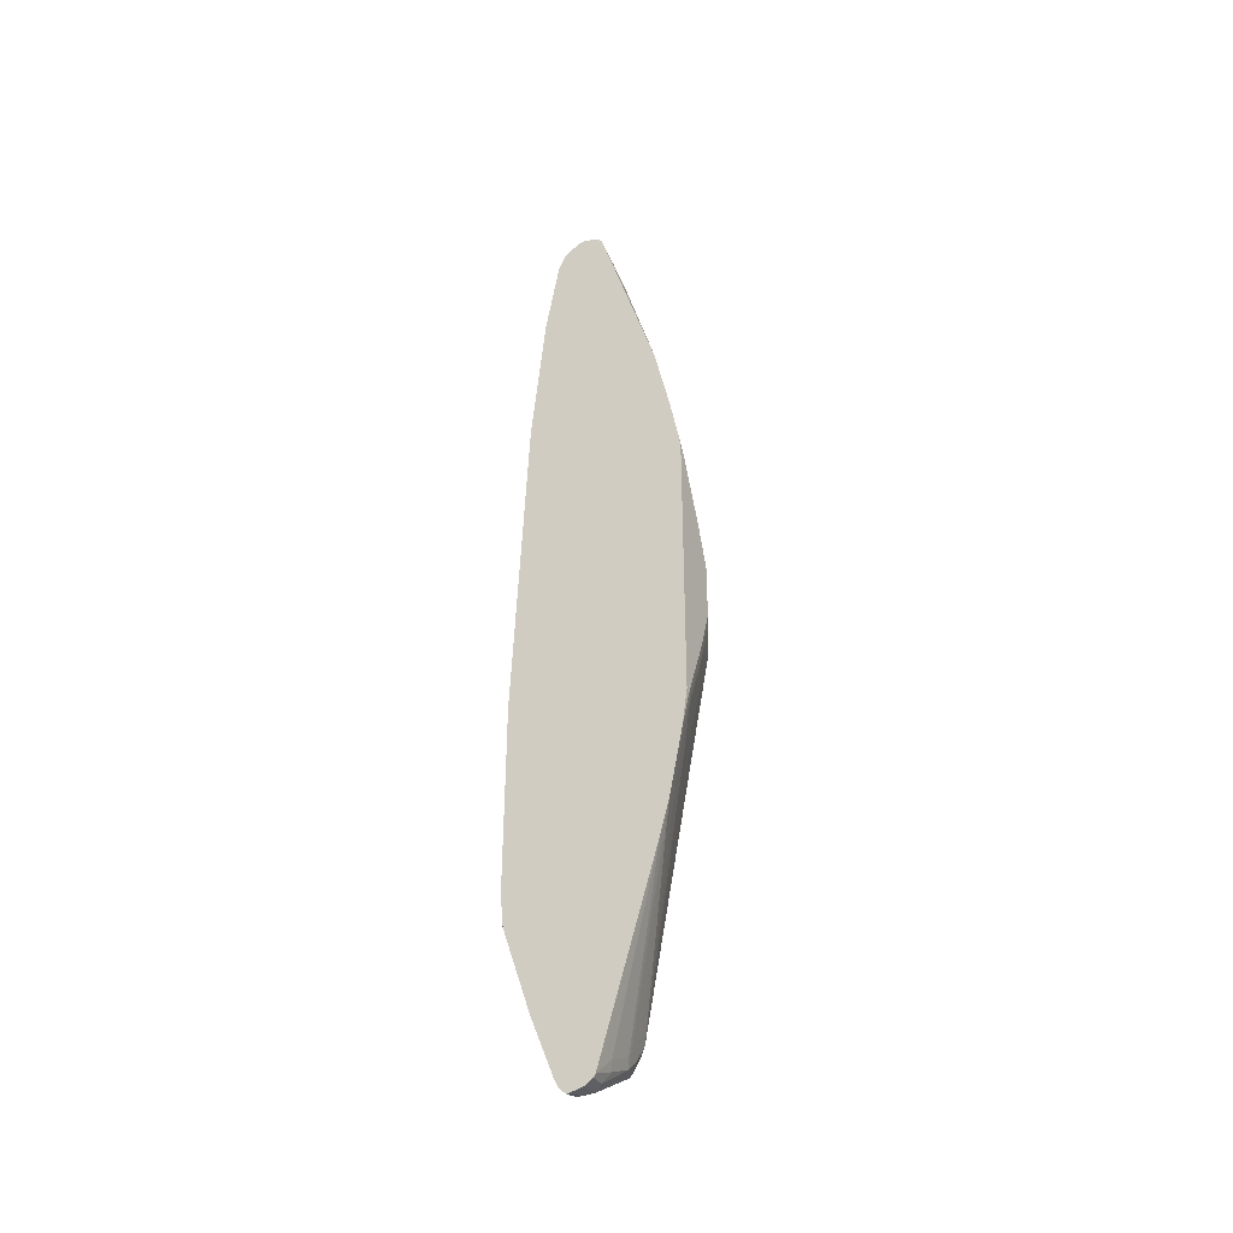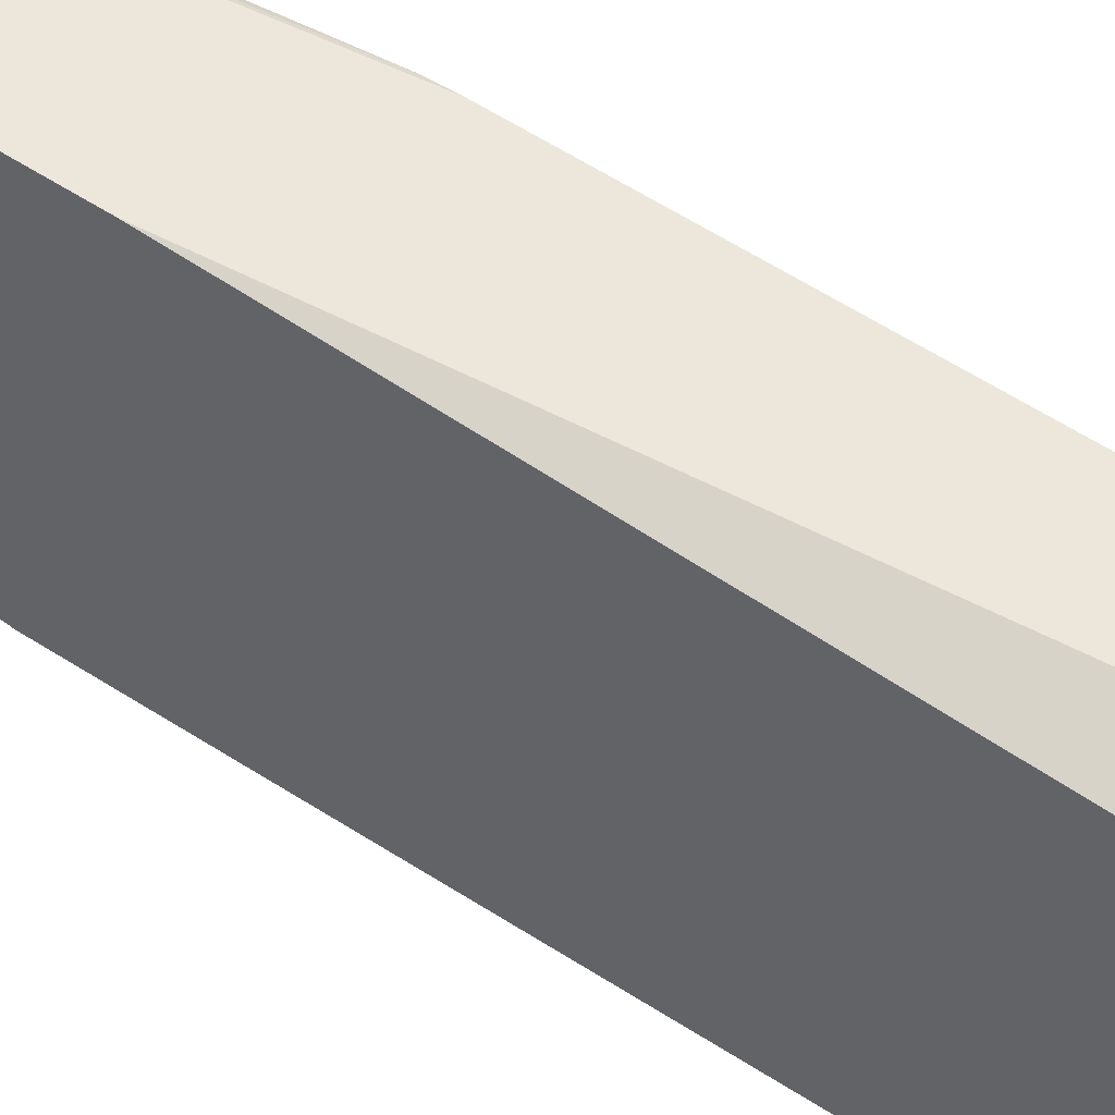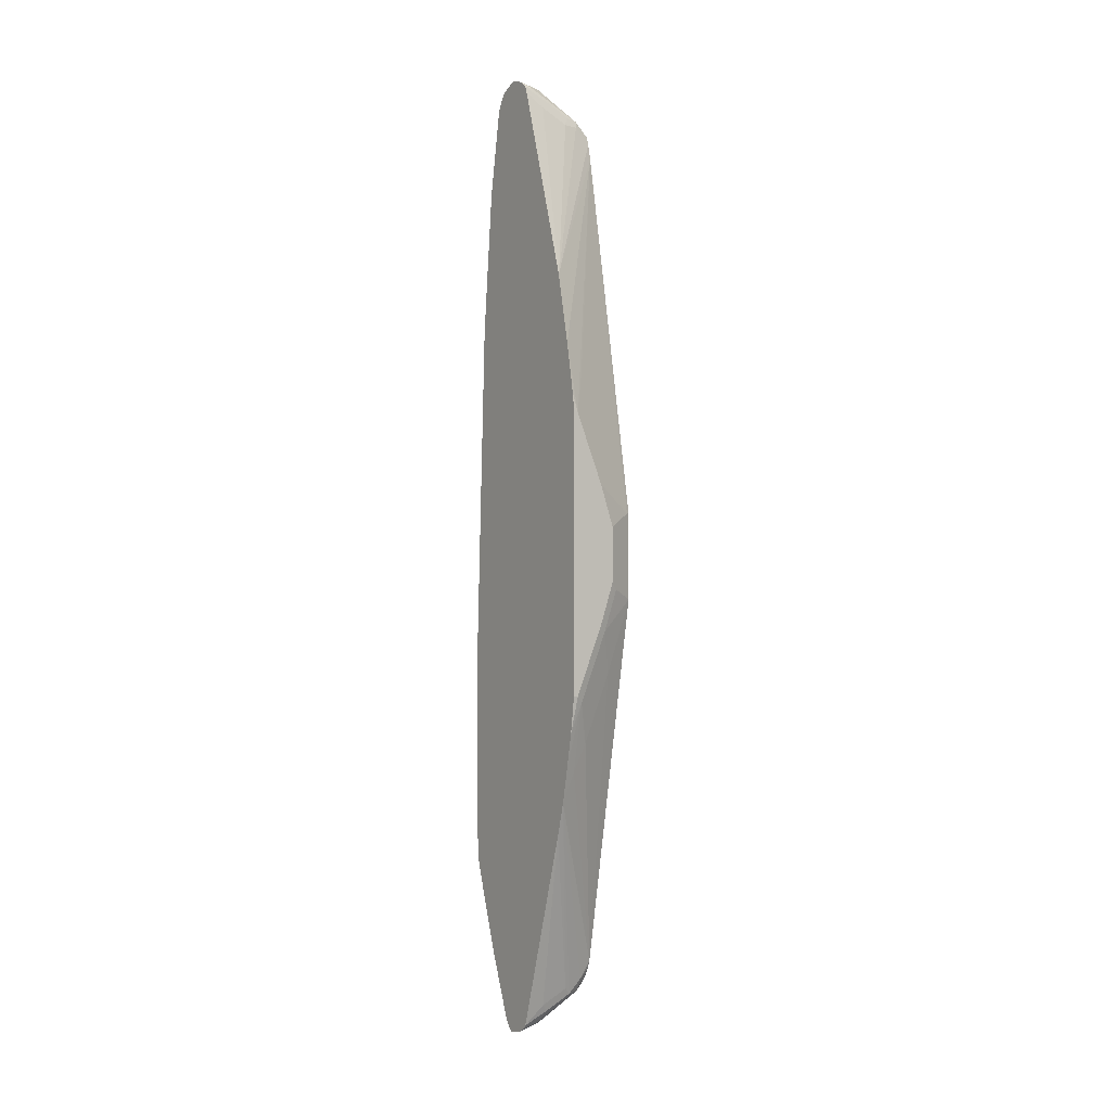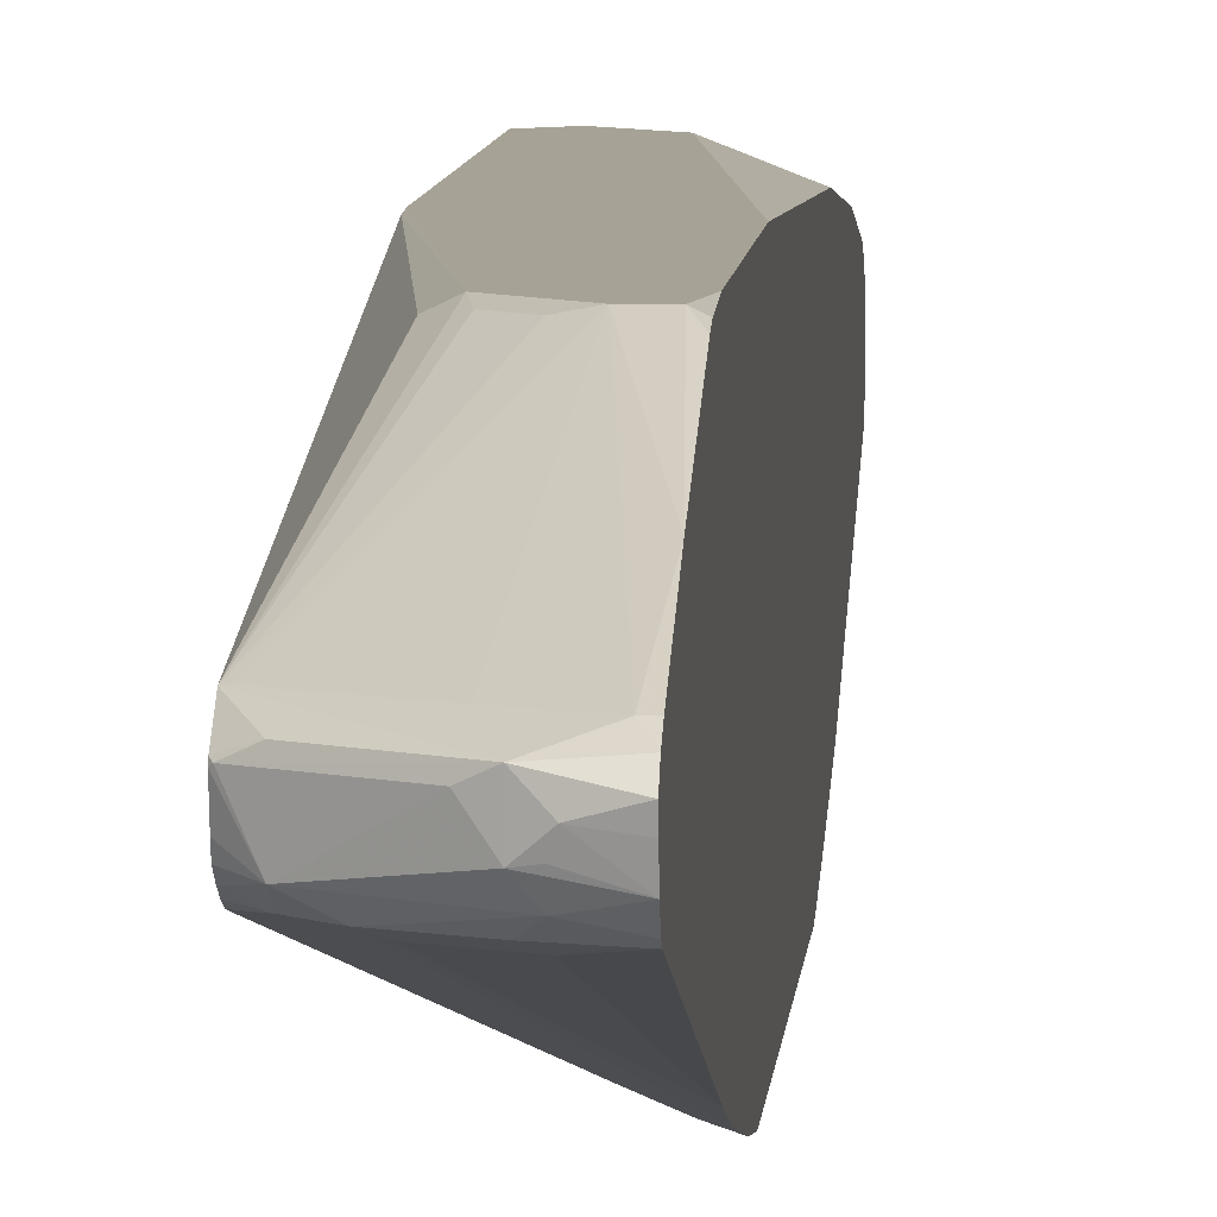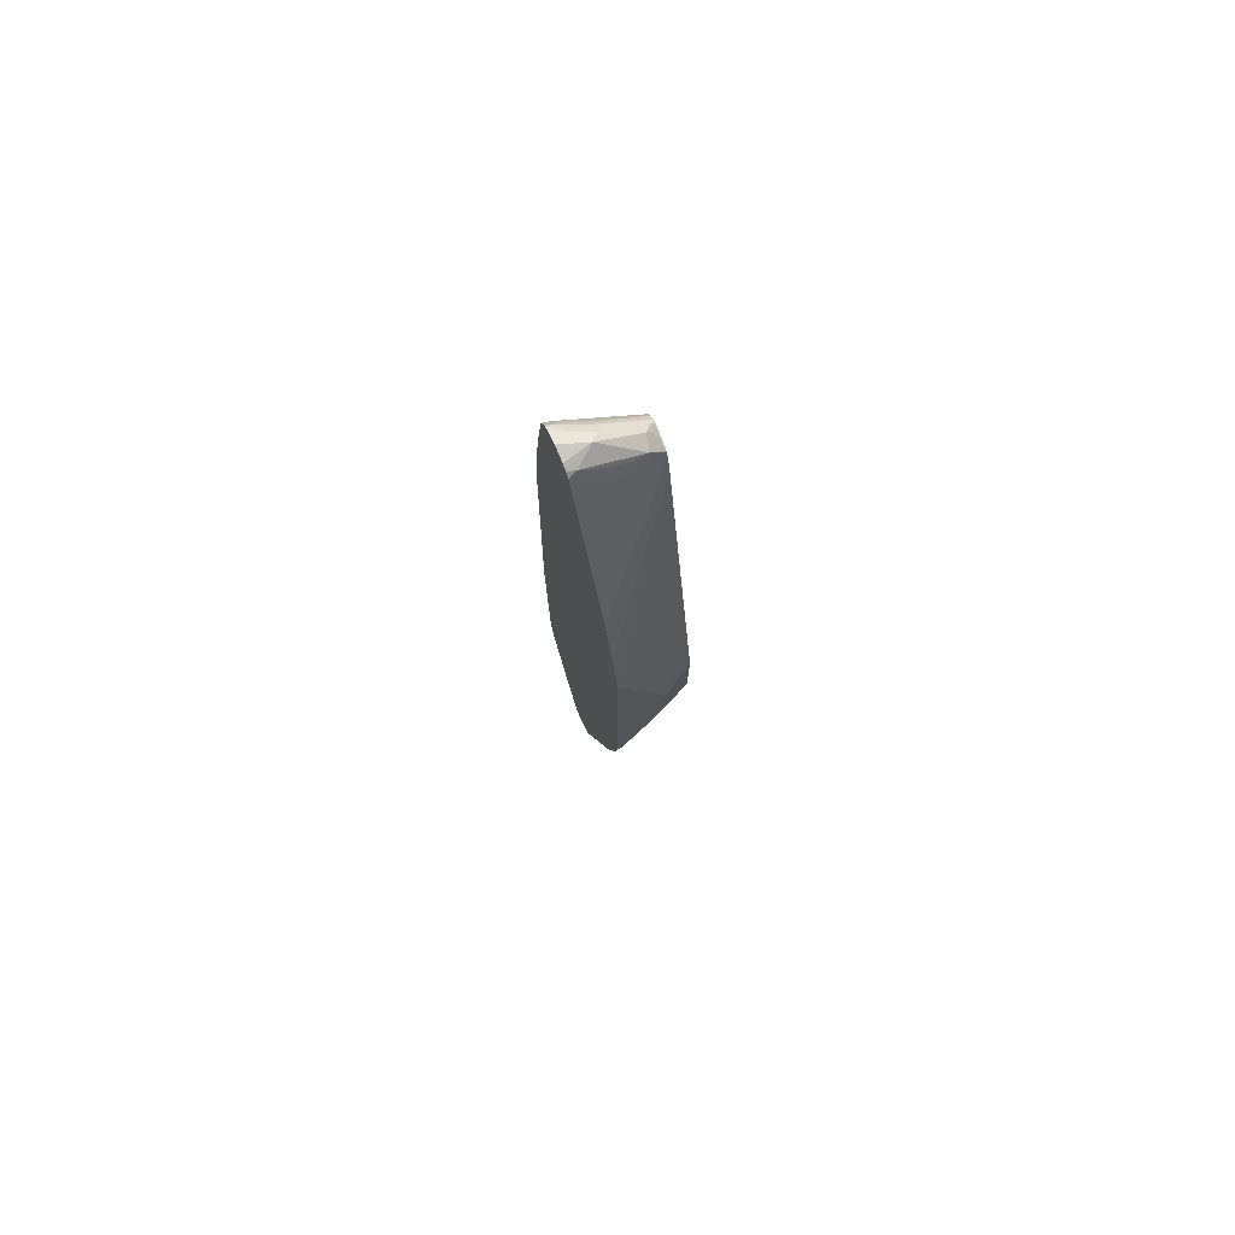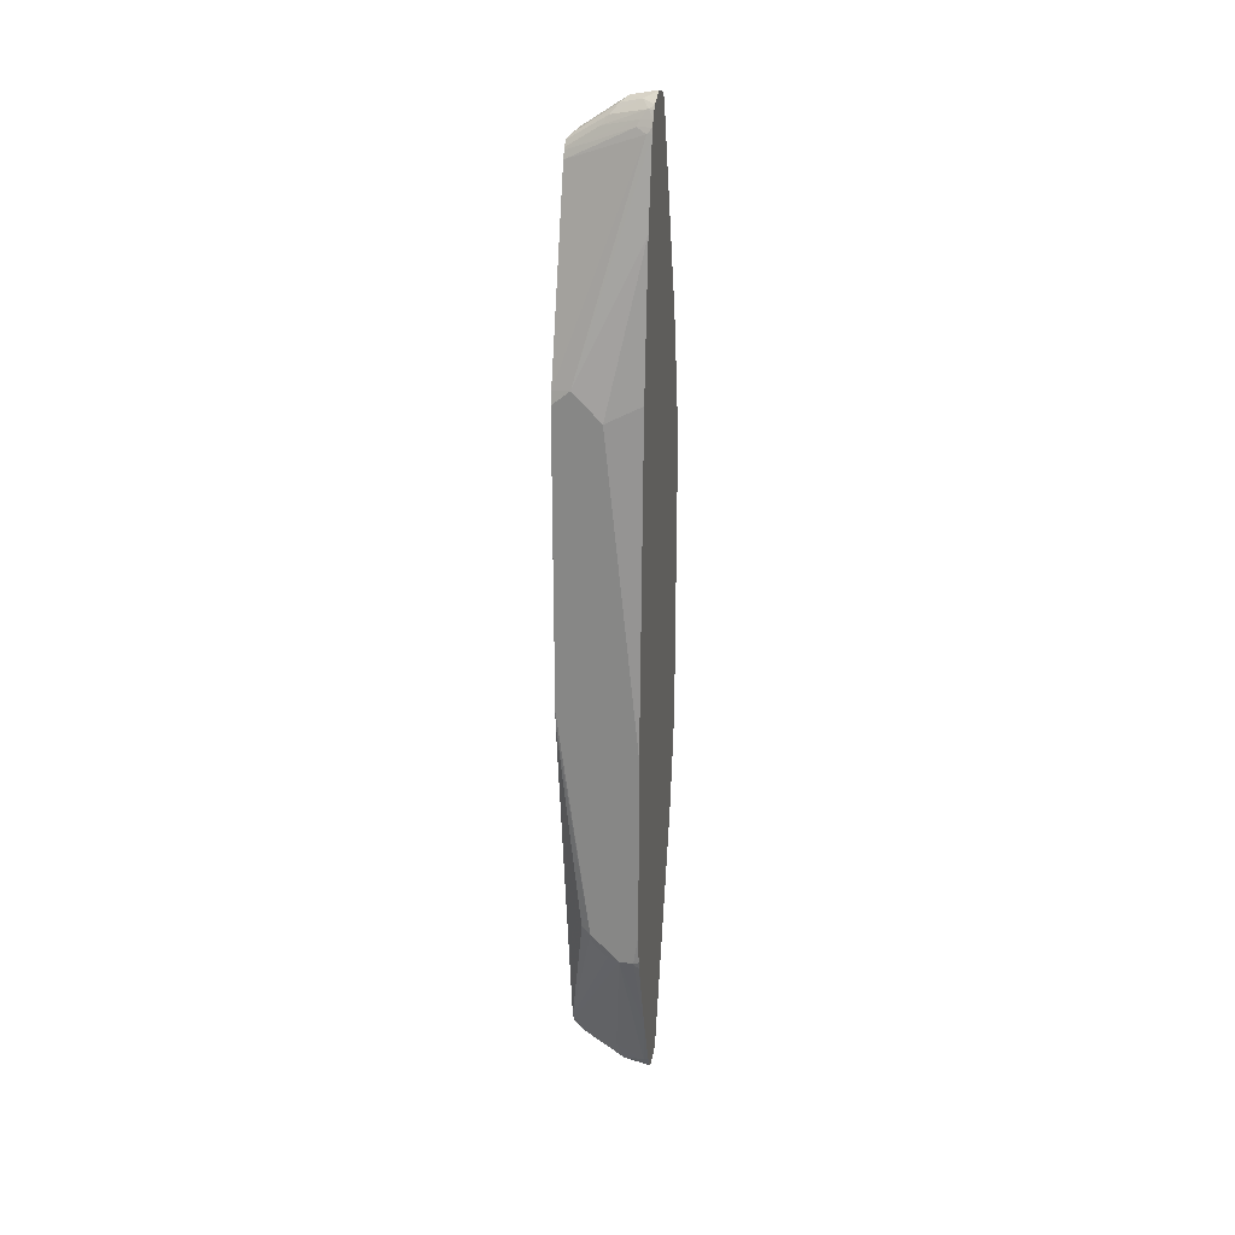
<metadata>
{"format":"obj","ext":"obj","renderer":"f3d","projection":"perspective","resolution":1024,"background":"white","views":[{"elev":-38.2,"azim":-61.2,"up":"+Z"},{"elev":50.4,"azim":-53.5,"up":"+Y"},{"elev":-0.7,"azim":-33.8,"up":"+Z"},{"elev":6.3,"azim":-176.4,"up":"+Y"},{"elev":76.1,"azim":-23.5,"up":"+Z"},{"elev":25.4,"azim":-168.3,"up":"+Z"}]}
</metadata>
<code>
v 0.592 0.1269 -0.4863
v 0.5709 0.1269 -0.4863
v 0.6343 0.1269 -0.4439
v 0.6308 0.1233 -0.4615
v 0.6097 0.1233 -0.4826
v 0.6816 0.04128 -0.6544
v 0.6766 0.04227 -0.6553
v 0.6132 0.04227 -0.6977
v 0.5709 0.04227 -0.7188
v 0.5635 0.07722 -0.6285
v 0.5635 0.07765 -0.6274
v 0.5638 0.1198 -0.5003
v 0.5635 0.1198 -0.4998
v 0.5635 0.1232 -0.4863
v 0.5635 0.1269 -0.4366
v 0.6484 0.1198 -0.4369
v 0.6816 0.1269 -0.08444
v 0.6816 0.1258 -0.1047
v 0.6816 0.02613 -0.6772
v 0.666 0.0317 -0.6871
v 0.6026 0.0317 -0.7294
v 0.6308 0.03875 -0.6942
v 0.5635 0.03495 -0.7335
v 0.5635 0.03528 -0.7329
v 0.5635 0.04227 -0.7188
v 0.5635 0.1197 -0.5003
v 0.5635 0.1269 -0.1479
v 0.6816 0.1269 0.3593
v 0.6816 0.02319 -0.6786
v 0.6801 0.02465 -0.6801
v 0.6167 0.02465 -0.7223
v 0.6026 0.005276 -0.7294
v 0.5885 0.0176 -0.7364
v 0.5635 0.02478 -0.7437
v 0.5635 0.1057 0.3593
v 0.6132 0.1269 0.3382
v 0.6554 0.1269 0.3806
v 0.6816 0.1228 0.3775
v 0.6816 0.00498 -0.6741
v 0.666 -0.005298 -0.6871
v 0.592 -0.007074 -0.7259
v 0.5635 -0.000832 -0.7383
v 0.592 0.007024 -0.7329
v 0.5635 0.01472 -0.7418
v 0.5635 0.08457 0.5782
v 0.5635 0.06342 0.6977
v 0.5709 0.06342 0.6977
v 0.6816 0.04103 0.656
v 0.6816 -0.0025 -0.6715
v 0.6816 -0.009496 -0.6604
v 0.666 -0.01585 -0.6659
v 0.6449 -0.01585 -0.6871
v 0.6026 -0.01585 -0.7082
v 0.5635 -0.01178 -0.731
v 0.5635 0.06159 0.706
v 0.585 0.05637 0.7047
v 0.6816 0.03565 0.6668
v 0.6816 -0.01445 -0.6504
v 0.6816 -0.01864 -0.6393
v 0.5635 -0.1191 -0.3732
v 0.6343 -0.02112 -0.6766
v 0.592 -0.02112 -0.6977
v 0.5635 -0.01504 -0.7261
v 0.5635 0.05699 0.7152
v 0.5815 0.05284 0.7136
v 0.6816 0.03355 0.6703
v 0.6343 0.037 0.7003
v 0.6026 -0.1216 -0.2854
v 0.5815 -0.1216 -0.3276
v 0.6816 -0.1244 -0.06828
v 0.6449 -0.1216 -0.1797
v 0.5635 -0.1305 -0.3171
v 0.5635 -0.1056 -0.4228
v 0.5635 0.05177 0.7246
v 0.5709 0.04932 0.7259
v 0.6816 0.02613 0.6782
v 0.6237 0.0317 0.7136
v 0.6237 -0.1427 -0.1162
v 0.5815 -0.1427 -0.2219
v 0.6343 -0.148 -0.04222
v 0.6449 -0.1427 -0.05285
v 0.6816 -0.1244 0.06333
v 0.5635 -0.1403 -0.2675
v 0.5635 0.04687 0.7307
v 0.5815 0.0317 0.7347
v 0.6766 0.02112 0.6844
v 0.6816 0.02112 0.6792
v 0.6132 0.02112 0.7268
v 0.6132 -0.148 -0.1057
v 0.5709 -0.148 -0.2114
v 0.6343 -0.148 0.04222
v 0.6816 -0.02112 0.6293
v 0.6766 -0.1269 0.06333
v 0.5635 -0.148 -0.2114
v 0.5635 0.03767 0.7354
v 0.5635 0.02112 0.7437
v 0.6026 0.01055 0.7347
v 0.666 0.01055 0.6924
v 0.6713 0.01055 0.6871
v 0.6816 0.003311 0.6732
v 0.6132 -0.148 0.1057
v 0.6816 -0.01585 0.653
v 0.5635 -0.1078 0.4228
v 0.5635 -0.1305 0.3171
v 0.5709 -0.148 0.2114
v 0.592 -0.1269 0.2747
v 0.5635 -0.148 0.2187
v 0.5635 -2.484e-05 0.7386
v 0.5762 -0.01057 0.7294
v 0.6607 -0.01057 0.6871
v 0.6766 -2.484e-05 0.6766
v 0.6816 -0.01001 0.6665
v 0.6816 -0.01114 0.6648
v 0.6581 -0.01585 0.6766
v 0.6343 -0.02112 0.6766
v 0.592 -0.02112 0.6977
v 0.5635 -0.01805 0.7188
v 0.5635 -0.1449 0.2414
v 0.5635 -0.008419 0.7336
v 0.5635 -0.0148 0.7272
v 0.5991 -0.01407 0.7118
v 0.6413 -0.01407 0.6905
v 0.6816 -0.01057 0.6659
f 67 75 77
f 66 77 76
f 66 67 77
f 65 75 67
f 62 73 63
f 64 74 75
f 60 69 72
f 61 73 62
f 60 73 61
f 68 71 78
f 64 75 65
f 68 78 79
f 70 91 80
f 69 79 72
f 76 88 86
f 70 80 81
f 70 81 78
f 70 78 71
f 70 82 91
f 72 79 83
f 74 84 75
f 75 84 85
f 75 85 77
f 76 86 87
f 59 71 68
f 76 77 88
f 68 79 69
f 59 70 71
f 47 56 48
f 59 68 69
f 38 47 48
f 77 85 88
f 39 49 40
f 40 49 50
f 40 50 51
f 40 51 52
f 40 52 41
f 41 53 54
f 41 54 42
f 41 52 53
f 46 55 47
f 47 55 56
f 59 69 60
f 48 56 57
f 51 58 59
f 51 59 60
f 51 60 52
f 52 61 53
f 52 60 61
f 53 62 63
f 53 63 54
f 53 61 62
f 55 64 56
f 56 64 65
f 56 65 57
f 57 67 66
f 50 58 51
f 78 81 89
f 100 111 112
f 79 89 90
f 98 110 111
f 98 111 100
f 98 100 99
f 37 47 38
f 101 106 105
f 102 113 114
f 102 114 103
f 103 114 115
f 103 115 116
f 103 116 117
f 104 118 105
f 105 118 107
f 108 119 109
f 109 119 120
f 109 120 121
f 109 121 110
f 110 122 114
f 110 114 113
f 110 113 123
f 110 123 112
f 110 112 111
f 110 121 122
f 114 122 115
f 115 122 121
f 115 121 116
f 116 121 120
f 116 120 117
f 97 110 98
f 78 89 79
f 97 109 110
f 96 108 97
f 79 90 83
f 80 89 81
f 80 91 101
f 80 101 105
f 80 105 107
f 80 107 94
f 80 94 90
f 80 90 89
f 82 92 93
f 82 93 91
f 83 90 94
f 84 95 85
f 85 95 96
f 85 96 97
f 85 97 88
f 86 98 99
f 86 99 87
f 86 88 98
f 87 99 100
f 88 97 98
f 91 93 101
f 92 102 103
f 92 103 104
f 92 104 105
f 92 105 106
f 92 106 93
f 93 106 101
f 97 108 109
f 37 46 47
f 57 65 67
f 36 45 37
f 6 18 17
f 6 17 28
f 6 28 38
f 6 38 48
f 6 48 57
f 6 57 66
f 6 66 76
f 6 76 87
f 6 87 100
f 6 100 112
f 6 112 123
f 6 123 113
f 6 16 18
f 6 113 102
f 6 92 82
f 6 82 70
f 6 70 59
f 6 59 58
f 6 58 50
f 6 50 49
f 6 49 39
f 6 39 29
f 6 29 19
f 8 22 21
f 8 21 9
f 9 21 23
f 6 102 92
f 6 8 7
f 6 22 8
f 6 20 21
f 37 45 46
f 1 2 15
f 1 15 27
f 1 27 36
f 1 36 37
f 1 37 28
f 1 28 17
f 1 17 3
f 1 3 4
f 1 4 5
f 1 5 6
f 1 6 7
f 1 7 8
f 1 8 9
f 1 9 10
f 1 10 11
f 1 11 2
f 2 11 12
f 2 12 13
f 2 13 14
f 2 14 15
f 3 16 6
f 3 6 4
f 3 17 18
f 3 18 16
f 4 6 5
f 6 19 20
f 9 23 24
f 9 24 25
f 6 21 22
f 10 25 24
f 10 14 13
f 10 13 26
f 10 26 11
f 11 26 12
f 12 26 13
f 19 29 30
f 19 30 20
f 20 30 21
f 21 31 32
f 21 32 33
f 21 33 34
f 21 34 23
f 27 35 36
f 28 37 38
f 29 39 40
f 29 40 30
f 30 40 31
f 31 40 32
f 32 41 42
f 32 42 43
f 32 43 33
f 32 40 41
f 33 43 42
f 33 42 44
f 33 44 34
f 9 25 10
f 35 45 36
f 10 15 14
f 10 27 15
f 21 30 31
f 10 60 72
f 10 23 34
f 10 35 27
f 10 34 44
f 10 44 42
f 10 42 54
f 10 54 63
f 10 63 73
f 10 73 60
f 10 72 83
f 10 83 94
f 10 94 107
f 10 24 23
f 10 118 104
f 10 104 103
f 10 107 118
f 10 103 117
f 10 45 35
f 10 46 45
f 10 55 46
f 10 64 55
f 10 84 74
f 10 95 84
f 10 74 64
f 10 108 96
f 10 119 108
f 10 120 119
f 10 117 120
f 10 96 95

</code>
